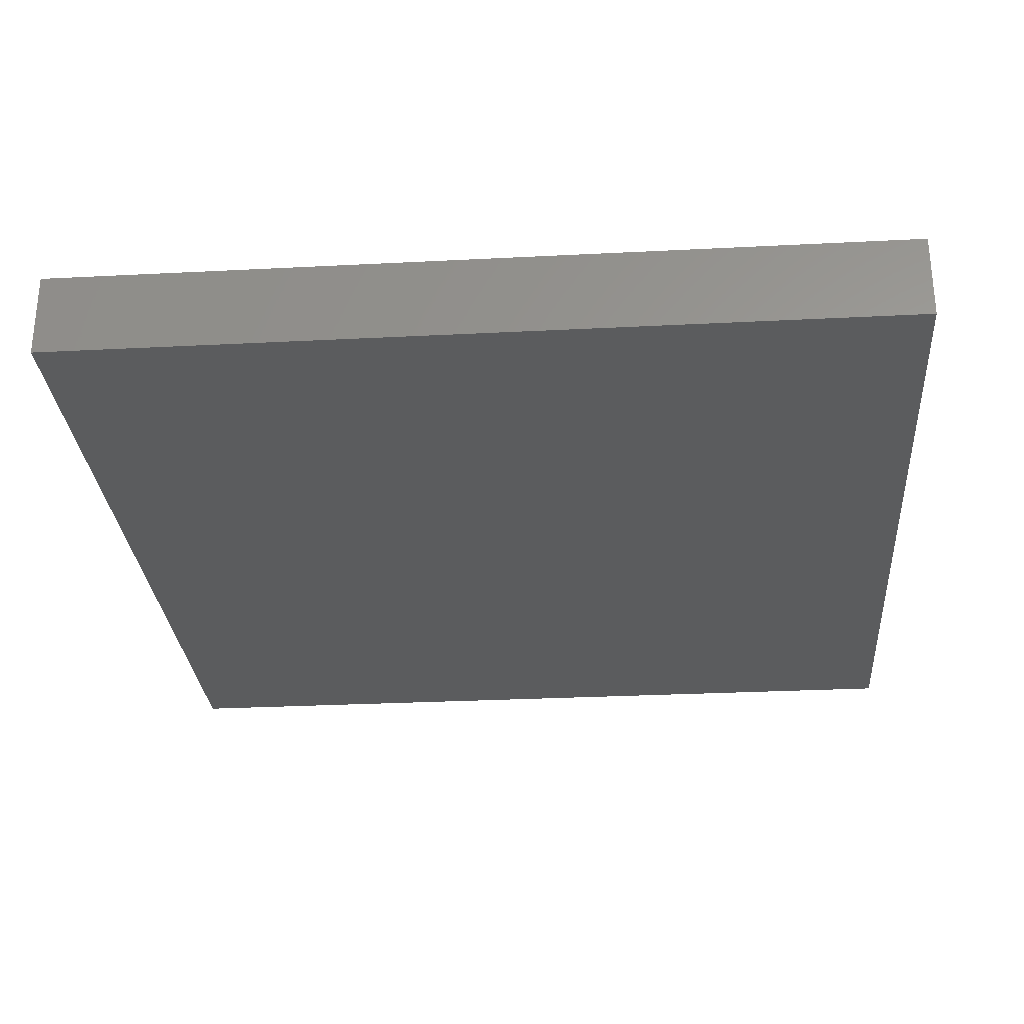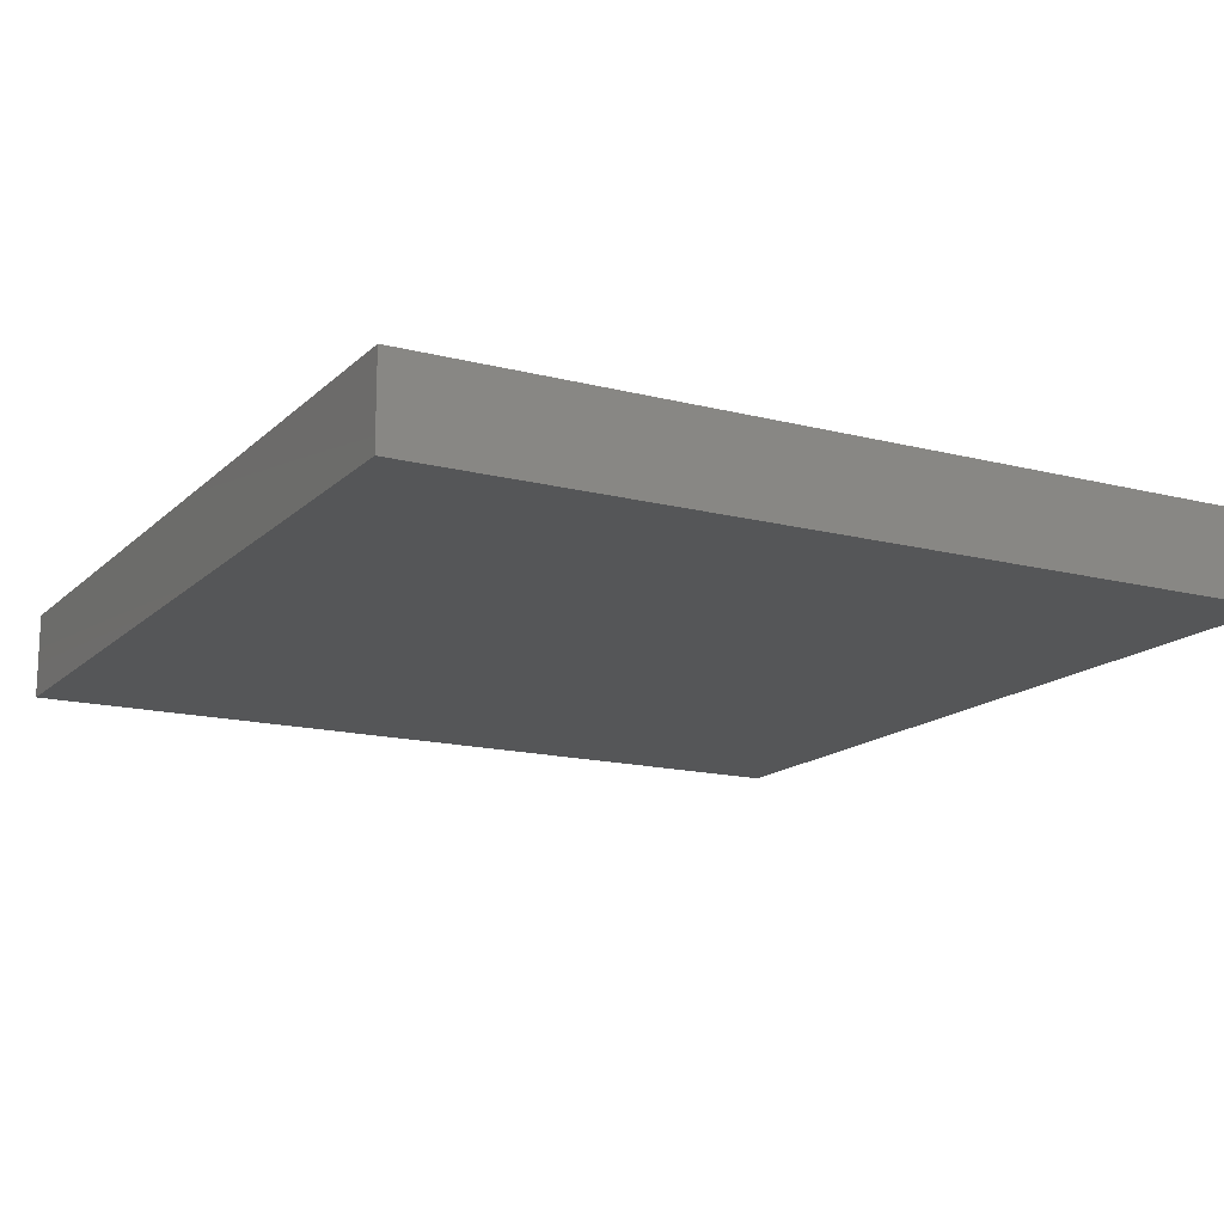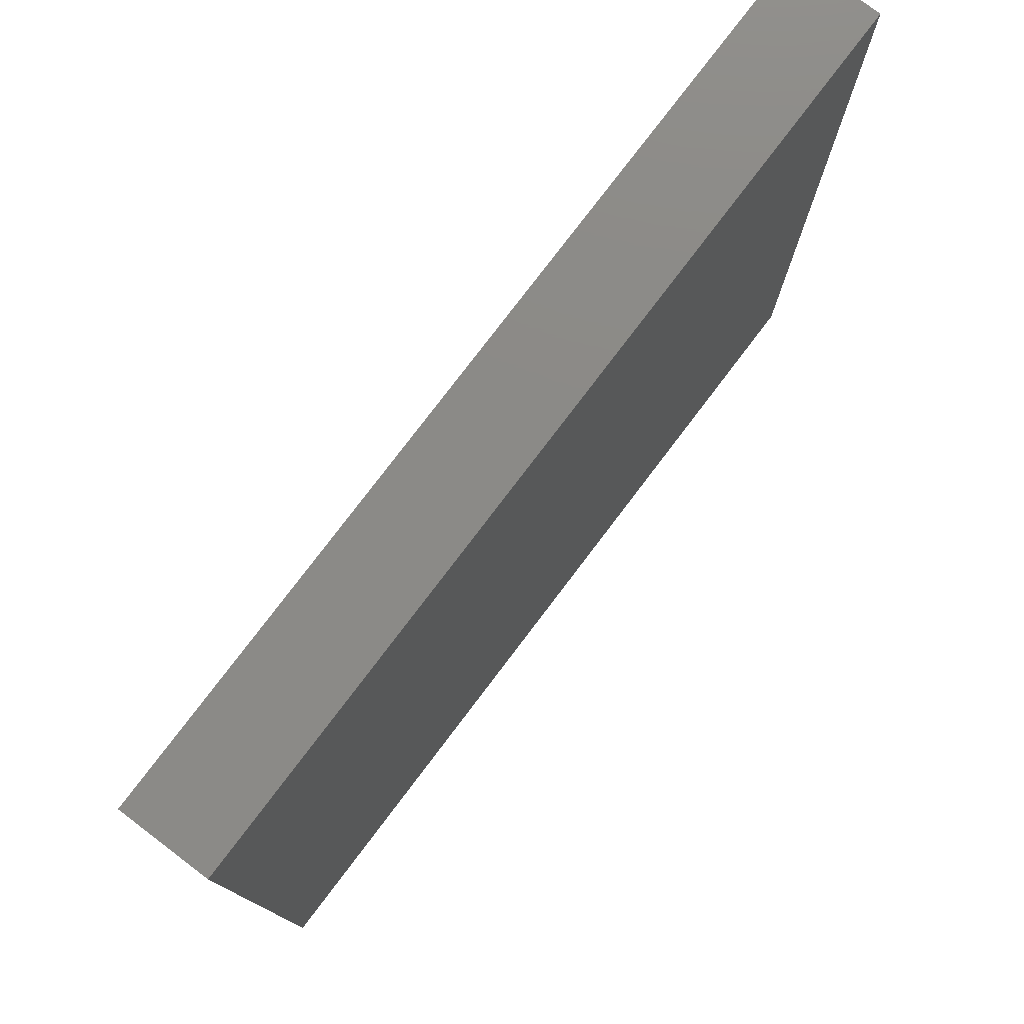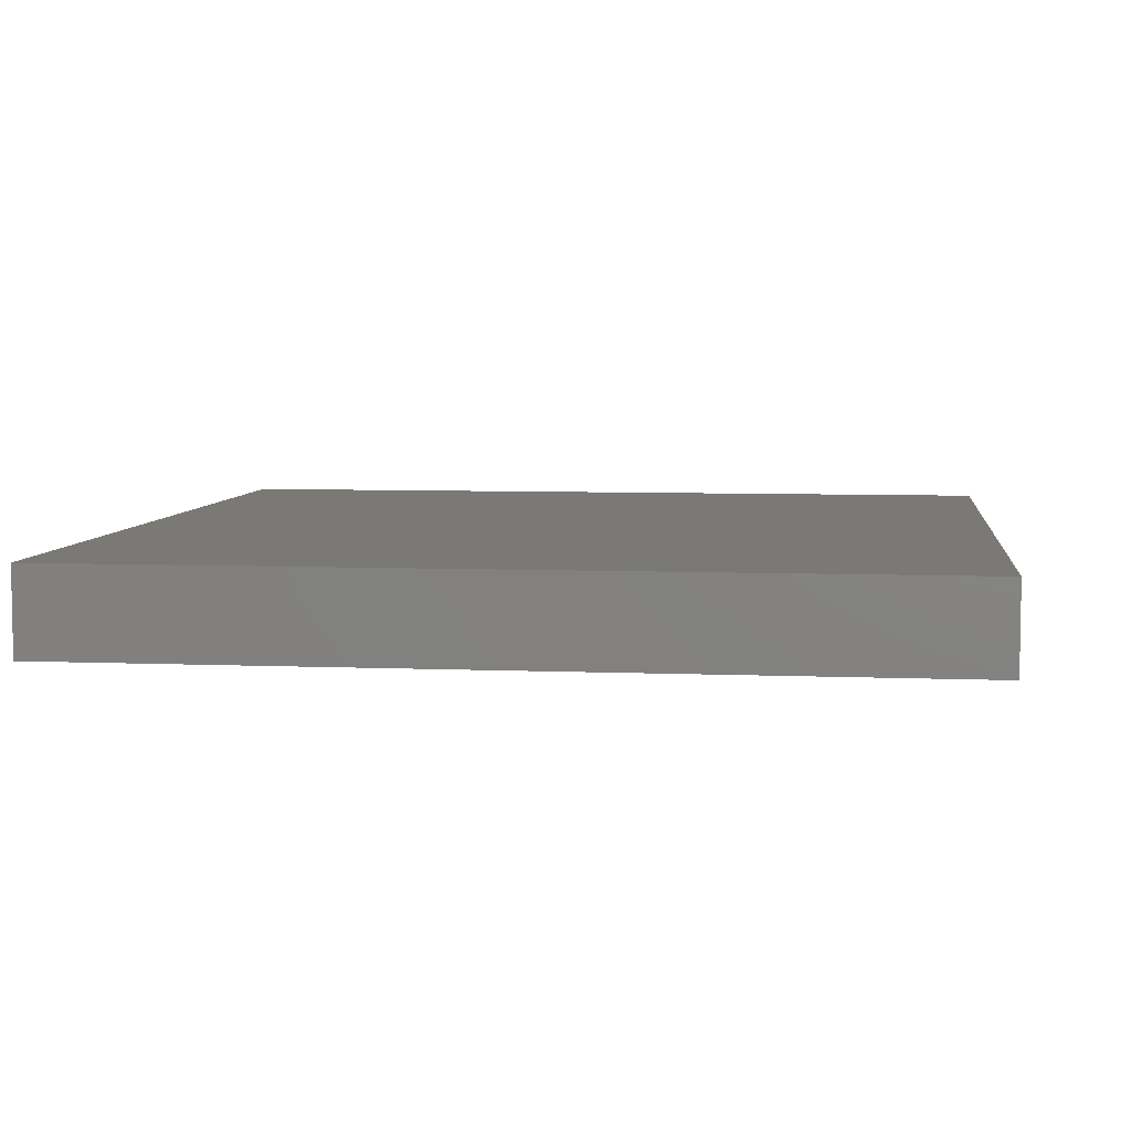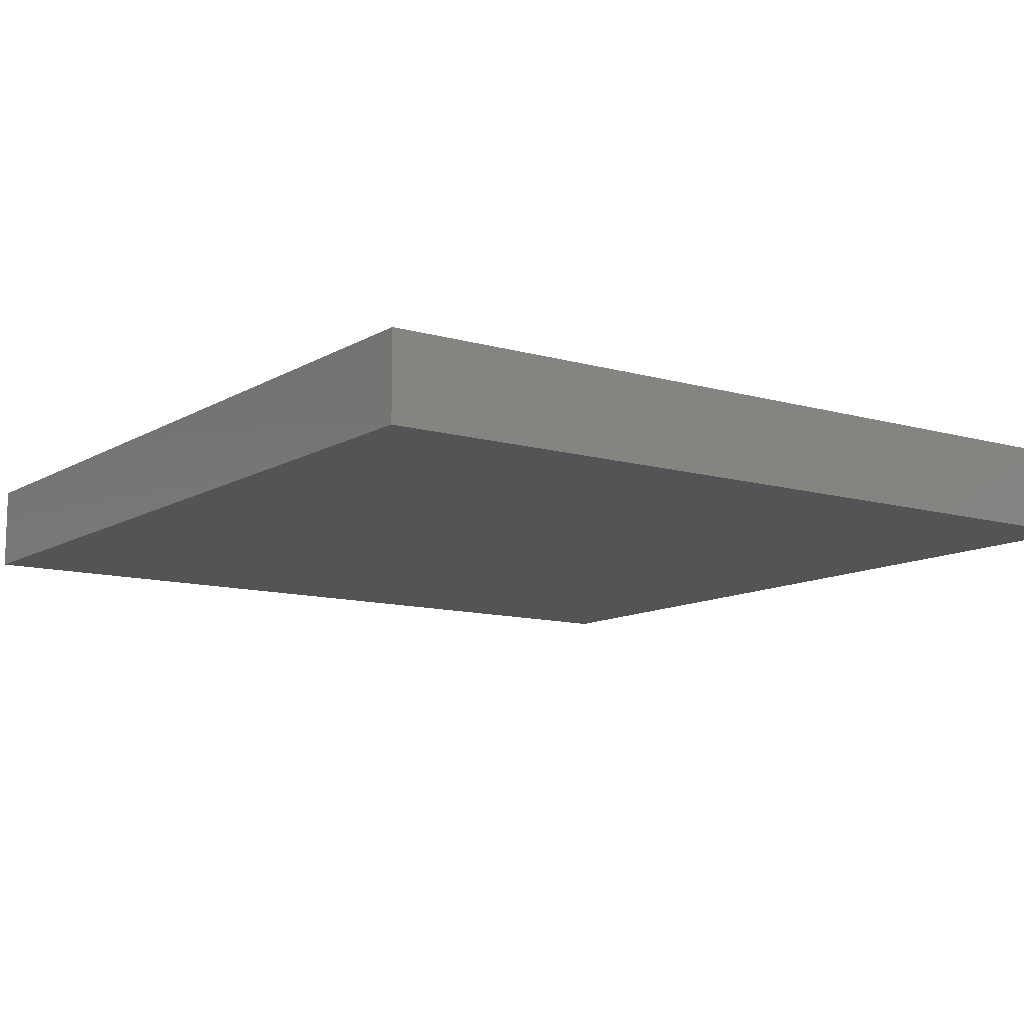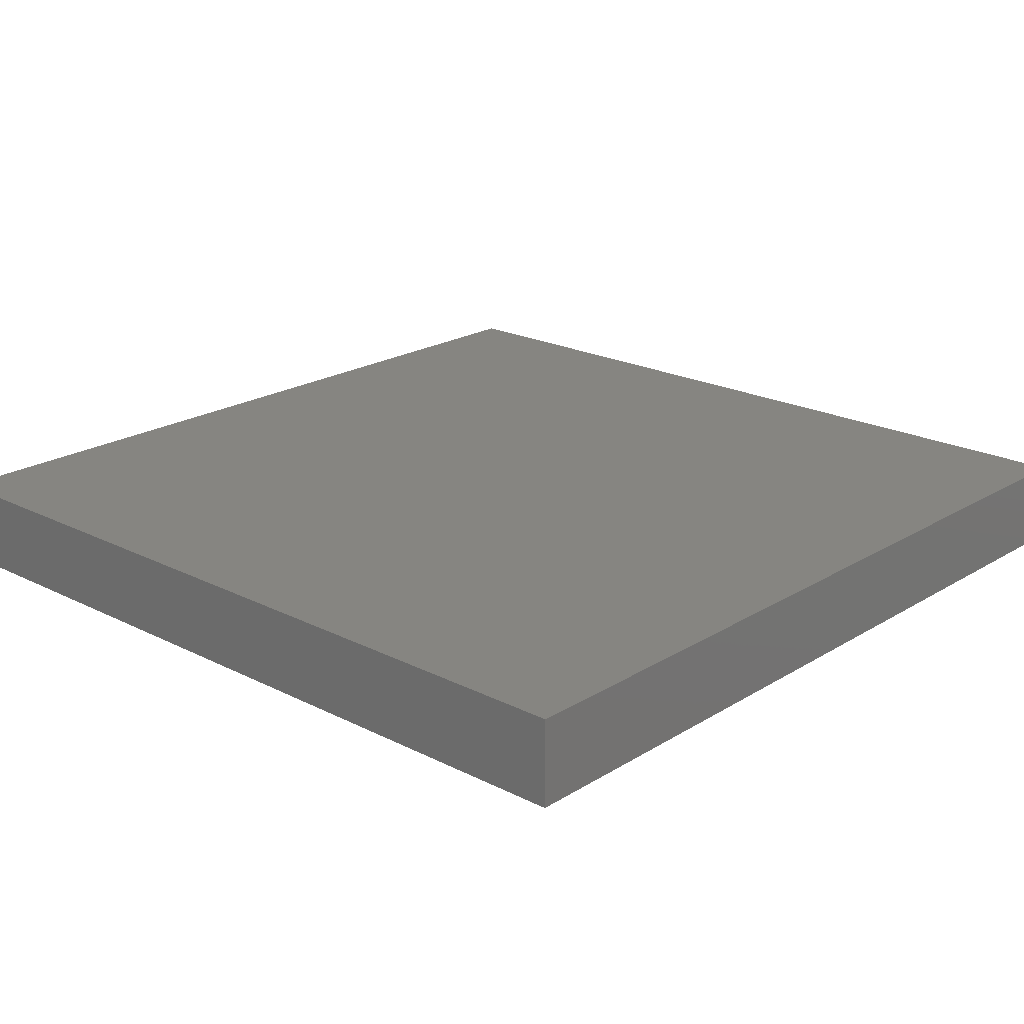
<metadata>
{"format":"stl","ext":"stl","renderer":"f3d","projection":"perspective","resolution":1024,"background":"white","views":[{"elev":-28.8,"azim":94.4,"up":"+Z"},{"elev":-15.3,"azim":-28.7,"up":"+Z"},{"elev":78.2,"azim":127.2,"up":"+Y"},{"elev":6.2,"azim":-82.9,"up":"+Z"},{"elev":-11.2,"azim":-35.3,"up":"+Z"},{"elev":21.0,"azim":-137.7,"up":"+Z"}]}
</metadata>
<code>
# stl→obj: 8 verts, 12 faces
v 0.1114 0.2193 0.3405
v 0.1114 -0.2252 0.3405
v 0.1114 -0.2252 0.3849
v 0.1114 0.2193 0.3849
v 0.556 0.2193 0.3849
v 0.556 0.2193 0.3405
v 0.556 -0.2252 0.3405
v 0.556 -0.2252 0.3849
f 1 2 3
f 1 3 4
f 1 4 5
f 1 5 6
f 1 6 7
f 1 7 2
f 8 5 4
f 8 4 3
f 8 3 2
f 8 2 7
f 8 7 6
f 8 6 5

</code>
